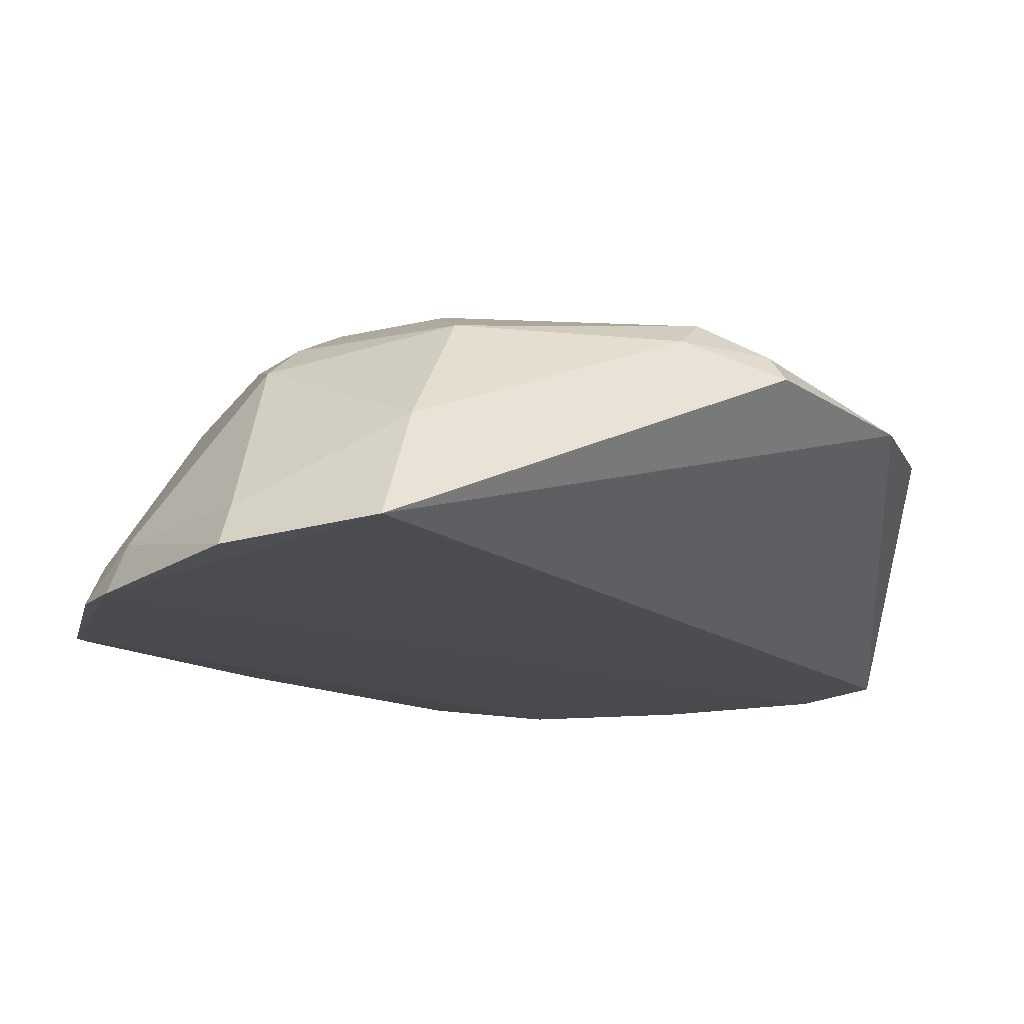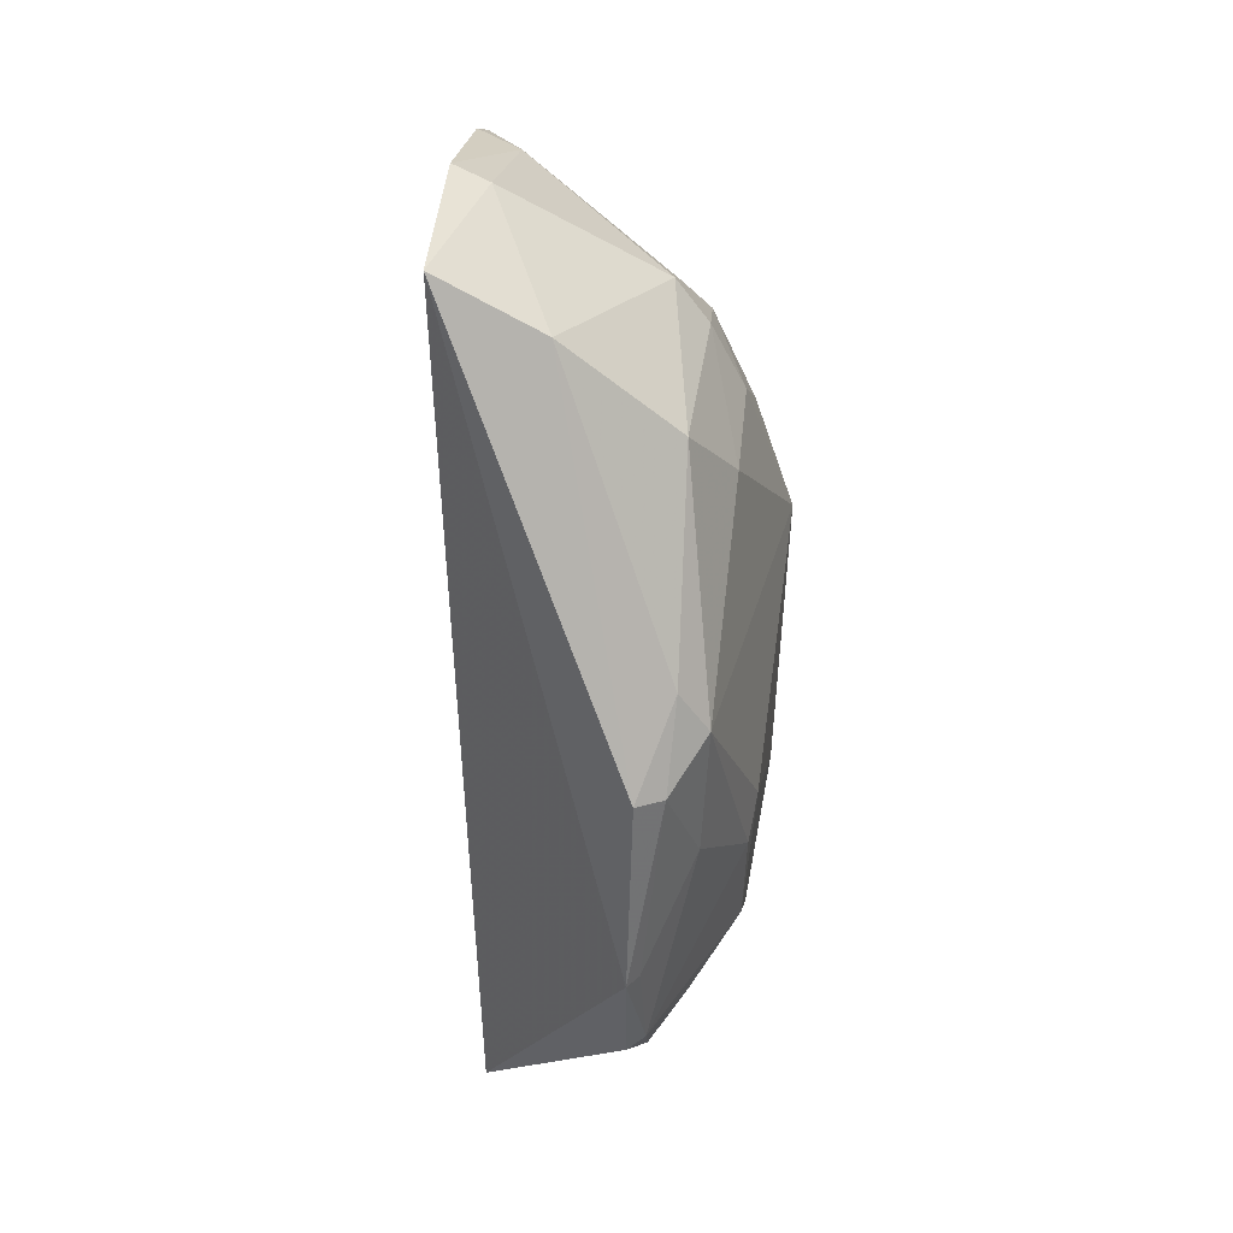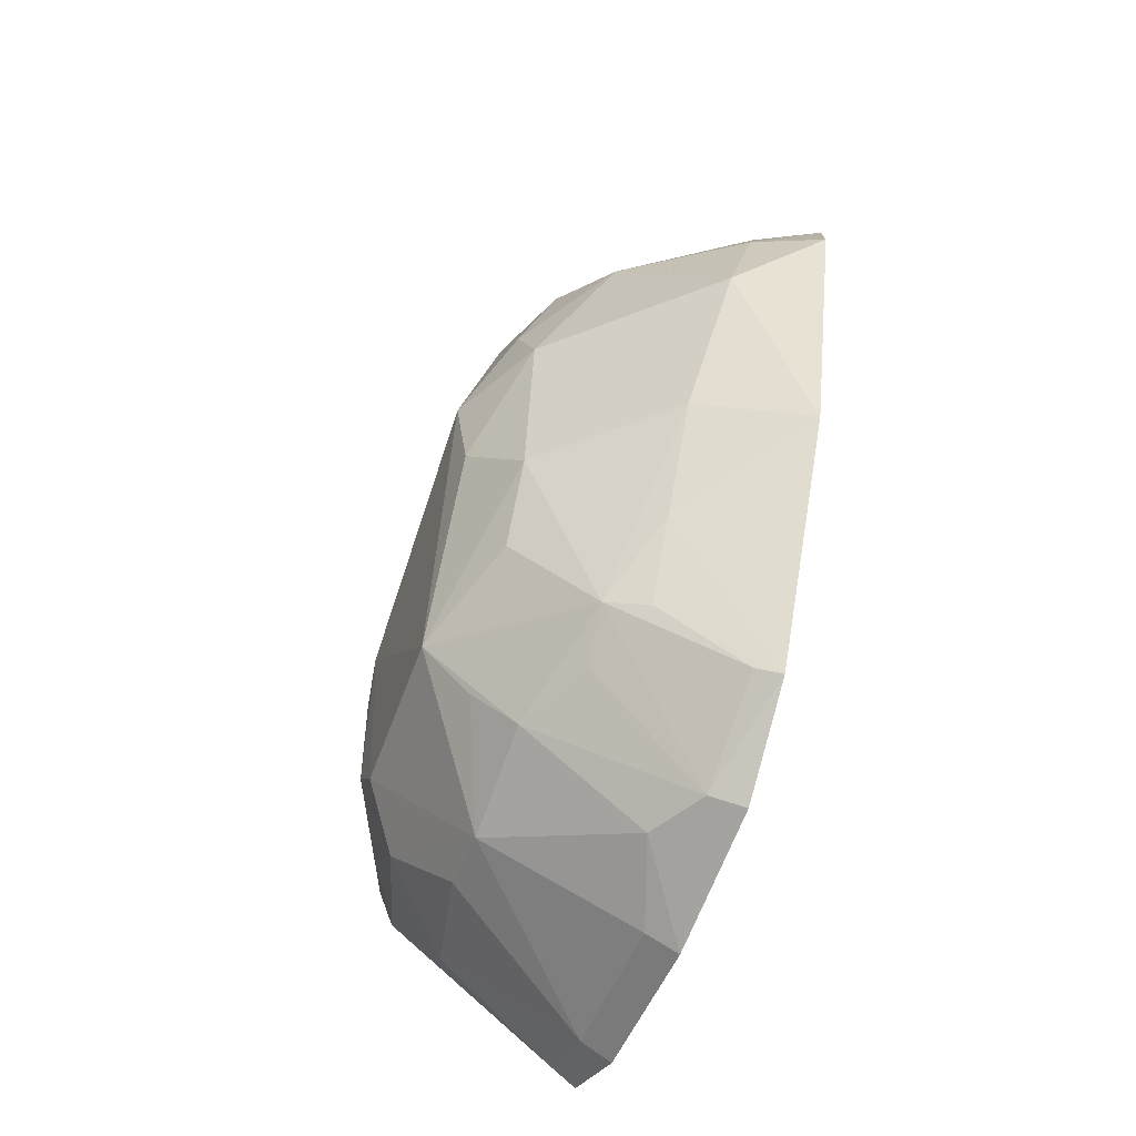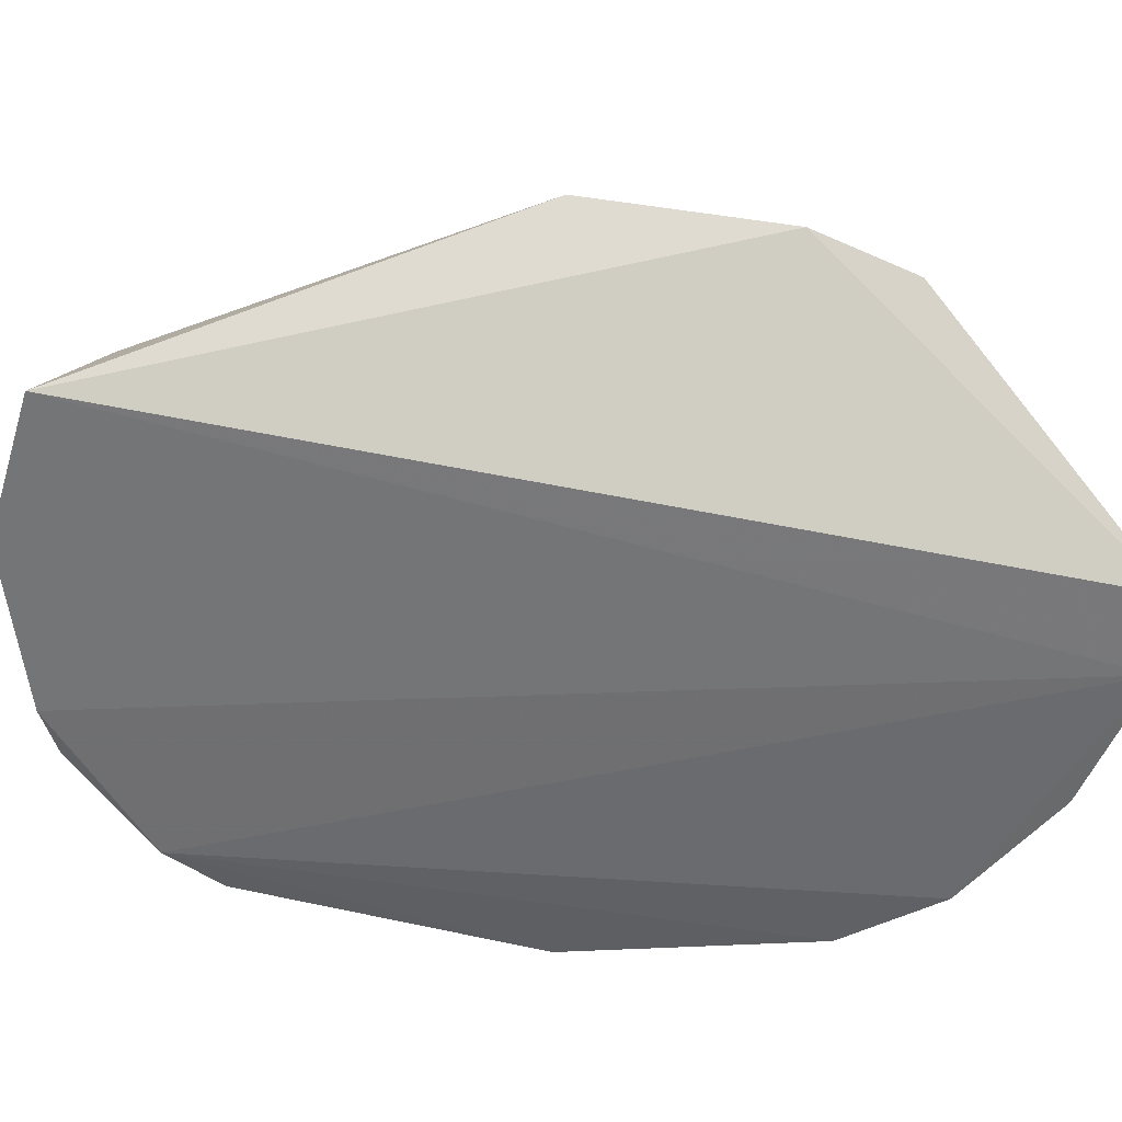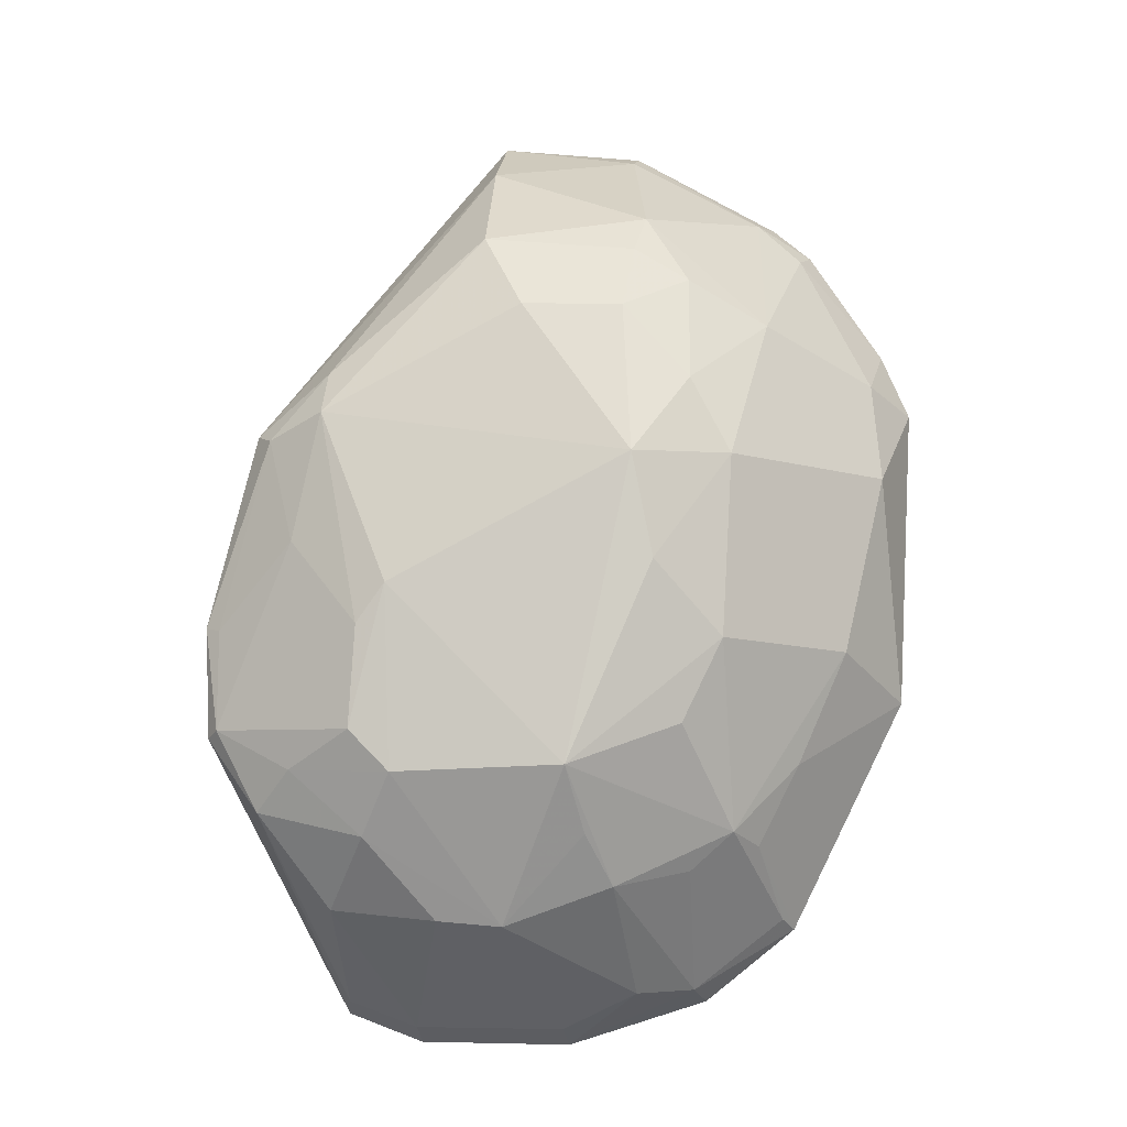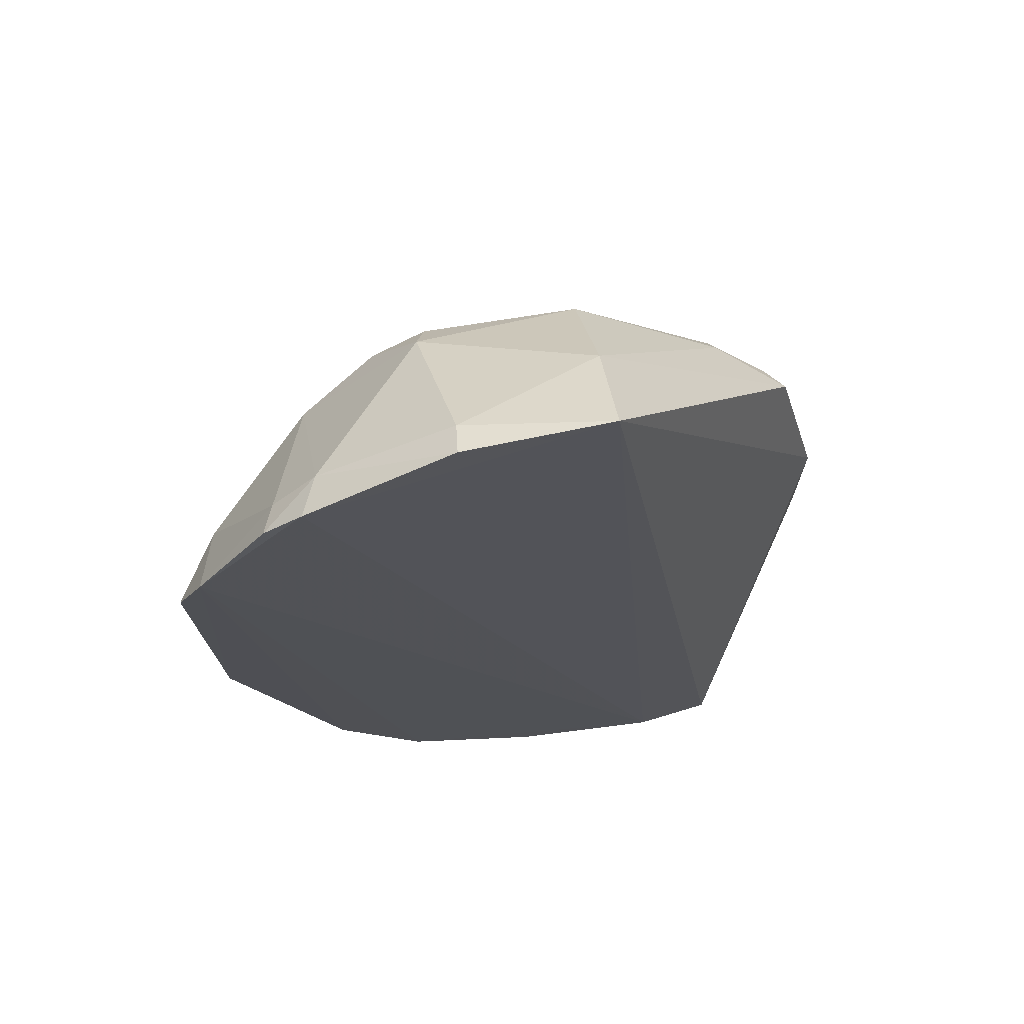
<metadata>
{"format":"obj","ext":"obj","renderer":"f3d","projection":"perspective","resolution":1024,"background":"white","views":[{"elev":-16.0,"azim":-159.2,"up":"+Z"},{"elev":50.0,"azim":-82.2,"up":"+Y"},{"elev":-52.4,"azim":68.4,"up":"+Y"},{"elev":-54.0,"azim":-113.2,"up":"+Z"},{"elev":-8.6,"azim":6.8,"up":"+Y"},{"elev":65.9,"azim":173.0,"up":"+Y"}]}
</metadata>
<code>
v 0.04264 -0.1426 0.3949
v 0.1708 -0.01356 0.3943
v -0.01252 0.02343 0.4895
v 0.01571 0.2171 0.3826
v 0.1662 0.126 0.3789
v -0.08477 -0.02939 0.4553
v 0.05208 -0.04198 0.4904
v 0.09493 -0.1261 0.3934
v -0.01419 -0.1418 0.3951
v 0.07464 0.151 0.4603
v -0.06137 0.08076 0.464
v -0.01065 -0.04389 0.4877
v 0.1287 -0.09908 0.3944
v 0.02586 -0.09807 0.4594
v 0.1243 0.1801 0.3778
v -0.04226 -0.1311 0.3969
v 0.07582 0.06896 0.4905
v -0.08023 -0.02673 0.4612
v -0.06801 0.084 0.4547
v 0.01846 0.1569 0.4596
v 0.1086 -0.06397 0.4475
v 0.07046 -0.1226 0.4173
v 0.04144 -0.1363 0.4065
v 0.1229 0.1237 0.4455
v 0.06883 0.206 0.393
v -0.08641 0.01196 0.4552
v -0.03926 -0.09203 0.4488
v -0.05044 0.04123 0.474
v -0.02569 -0.02864 0.4872
v -0.03938 0.1054 0.4643
v 0.03423 0.1279 0.4743
v 0.1321 -0.03909 0.4332
v 0.06598 -0.08391 0.4597
v 0.1068 0.003694 0.4748
v 0.09123 -0.1215 0.4057
v -0.01441 -0.1357 0.4062
v 0.0781 0.1659 0.4481
v 0.1349 0.1633 0.391
v 0.09588 0.09857 0.4745
v 0.1649 0.06972 0.4189
v 0.06967 0.2114 0.3804
v -0.02274 -0.06624 0.4744
v -0.06479 -0.05684 0.46
v -0.03985 0.089 0.475
v -0.08059 0.01036 0.4589
v -0.02322 0.008888 0.4879
v 0.01644 0.1948 0.4192
v 0.07128 0.1268 0.4729
v 0.1171 -0.06895 0.4334
v 0.05733 -0.06553 0.4741
v 0.08323 0.0305 0.4886
v 0.09197 -0.02674 0.4751
v 0.1501 0.002387 0.432
v 0.1246 -0.09529 0.4031
v 0.09264 -0.0781 0.4465
v 0.001607 -0.09595 0.4591
v -0.04002 -0.1262 0.4073
v 0.09469 0.1388 0.4589
v 0.1184 0.1779 0.3934
v 0.1615 0.1082 0.4072
v 0.1386 0.1678 0.3786
v 0.1764 0.1007 0.3841
v 0.1104 0.0704 0.4732
v -0.05049 -0.042 0.4722
f 9 8 1
f 9 5 8
f 12 7 3
f 13 8 5
f 13 5 2
f 14 7 12
f 15 9 4
f 15 5 9
f 16 4 9
f 17 3 7
f 23 9 1
f 23 22 14
f 23 1 22
f 26 16 6
f 26 4 16
f 26 19 4
f 26 6 18
f 26 11 19
f 29 12 3
f 30 19 11
f 31 10 20
f 32 13 2
f 33 21 7
f 33 14 22
f 35 22 1
f 35 1 8
f 35 8 13
f 35 33 22
f 36 23 14
f 36 9 23
f 36 16 9
f 37 20 10
f 41 15 4
f 41 4 25
f 42 14 12
f 43 18 6
f 43 6 16
f 43 27 42
f 44 11 28
f 44 30 11
f 44 3 17
f 44 17 31
f 44 31 20
f 44 20 30
f 45 26 18
f 45 18 28
f 45 28 11
f 45 11 26
f 46 28 18
f 46 18 29
f 46 29 3
f 46 44 28
f 46 3 44
f 47 30 20
f 47 4 19
f 47 19 30
f 47 20 37
f 47 37 25
f 47 25 4
f 48 31 17
f 48 10 31
f 48 17 39
f 49 32 21
f 49 13 32
f 50 33 7
f 50 7 14
f 50 14 33
f 51 17 7
f 51 7 34
f 52 34 7
f 52 7 21
f 52 21 34
f 53 34 21
f 53 21 32
f 53 32 2
f 53 2 40
f 54 35 13
f 54 21 35
f 54 49 21
f 54 13 49
f 55 35 21
f 55 21 33
f 55 33 35
f 56 36 14
f 56 27 36
f 56 42 27
f 56 14 42
f 57 36 27
f 57 16 36
f 57 43 16
f 57 27 43
f 58 37 10
f 58 24 37
f 58 39 24
f 58 48 39
f 58 10 48
f 59 25 37
f 59 41 25
f 59 15 41
f 59 37 24
f 59 24 38
f 60 38 24
f 60 5 38
f 60 24 40
f 61 38 5
f 61 5 15
f 61 59 38
f 61 15 59
f 62 40 2
f 62 2 5
f 62 60 40
f 62 5 60
f 63 53 40
f 63 34 53
f 63 51 34
f 63 39 17
f 63 17 51
f 63 40 24
f 63 24 39
f 64 42 12
f 64 12 29
f 64 43 42
f 64 29 18
f 64 18 43

</code>
